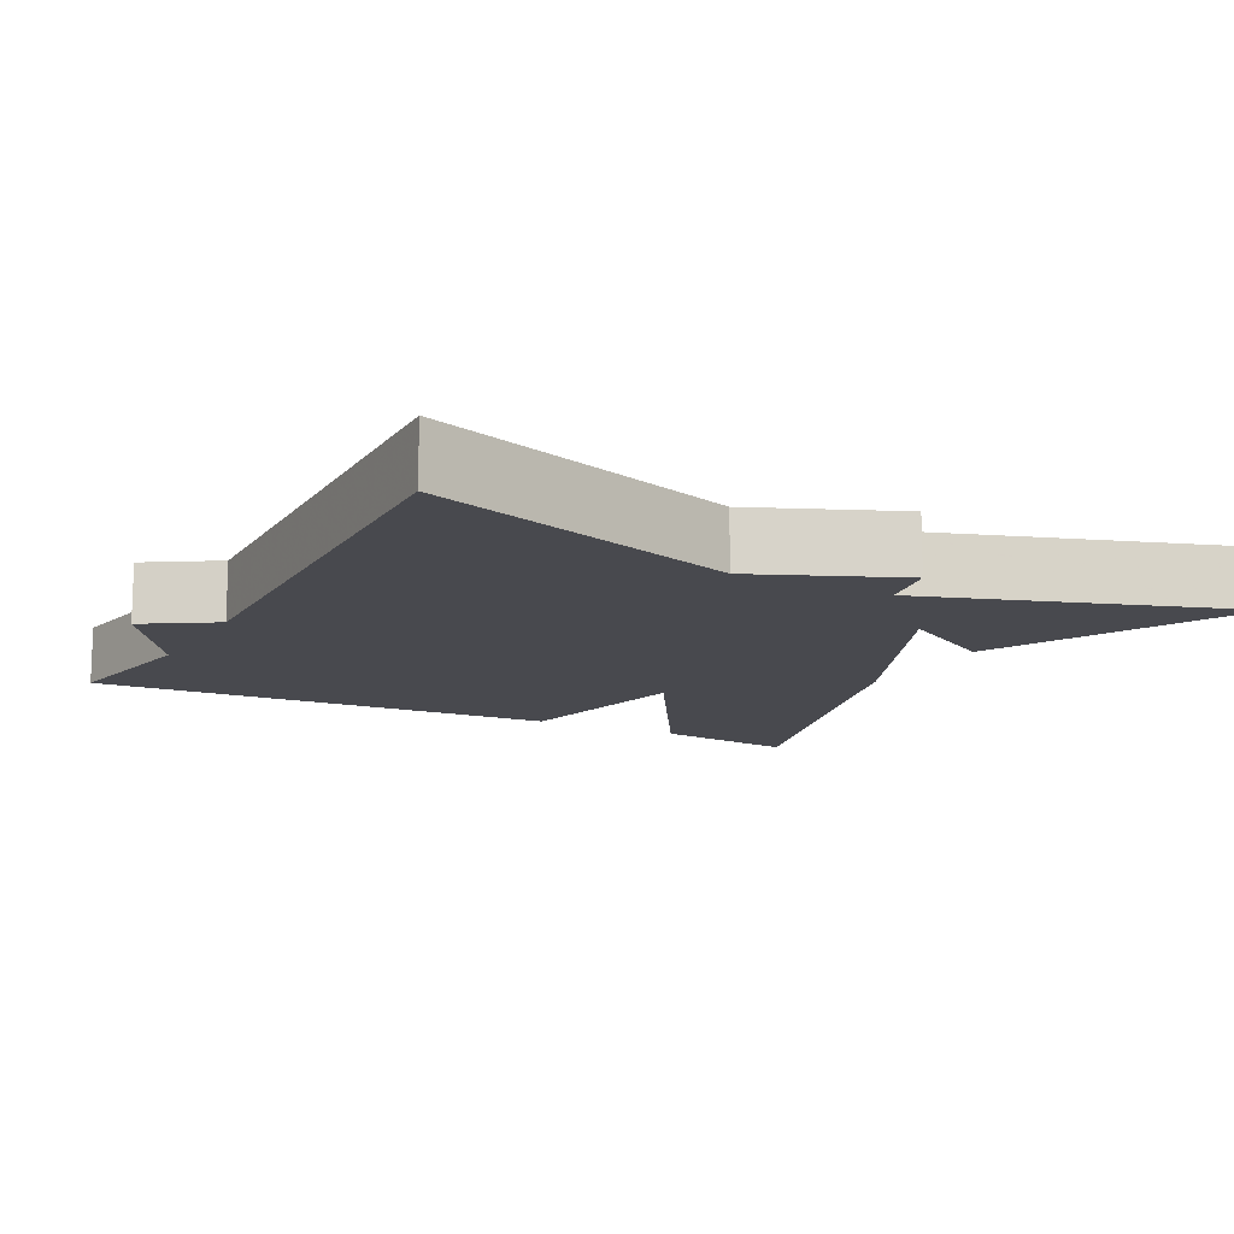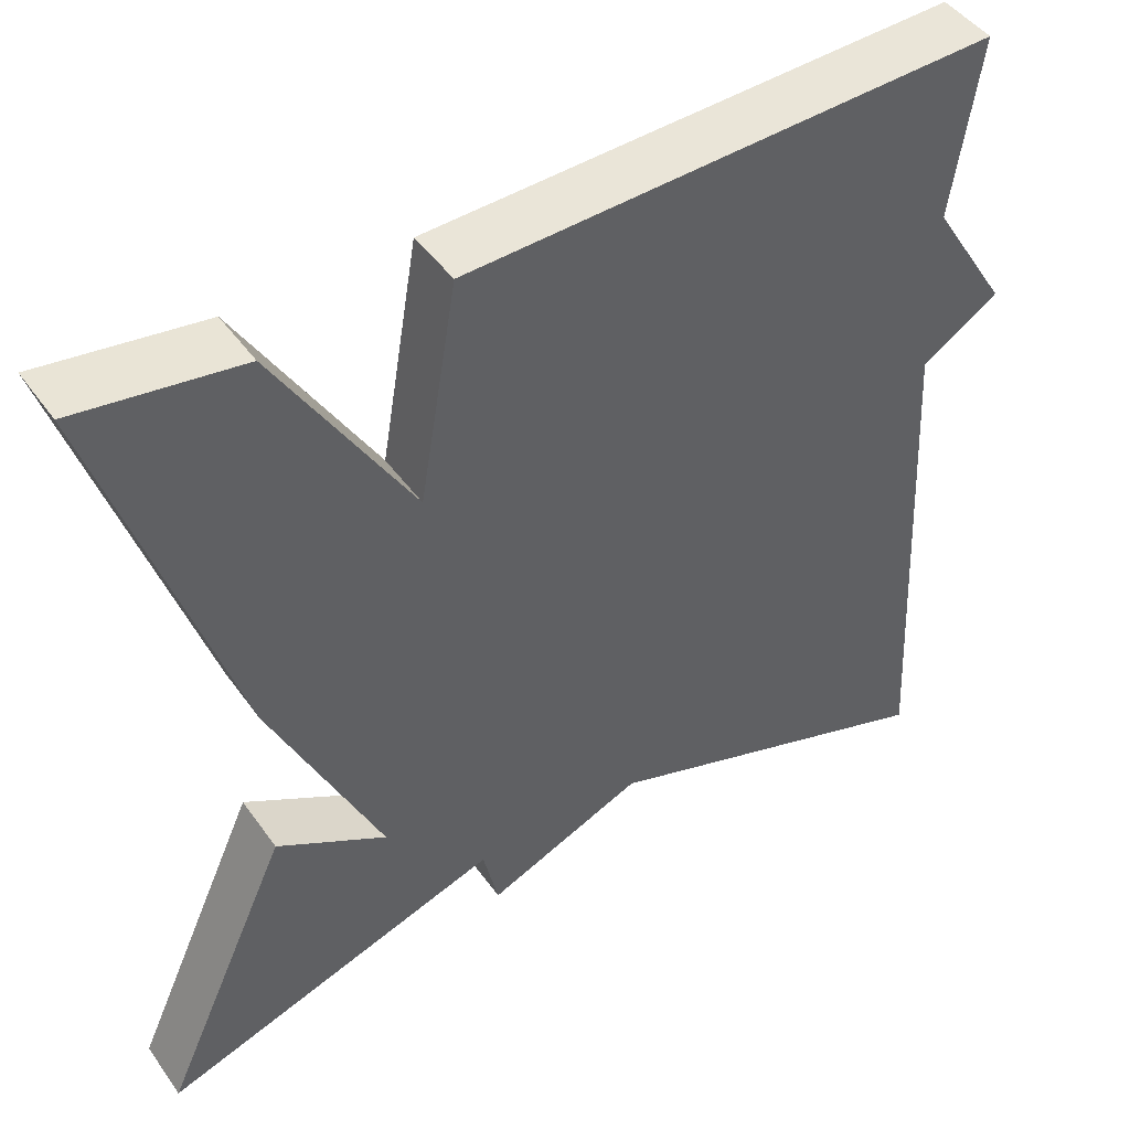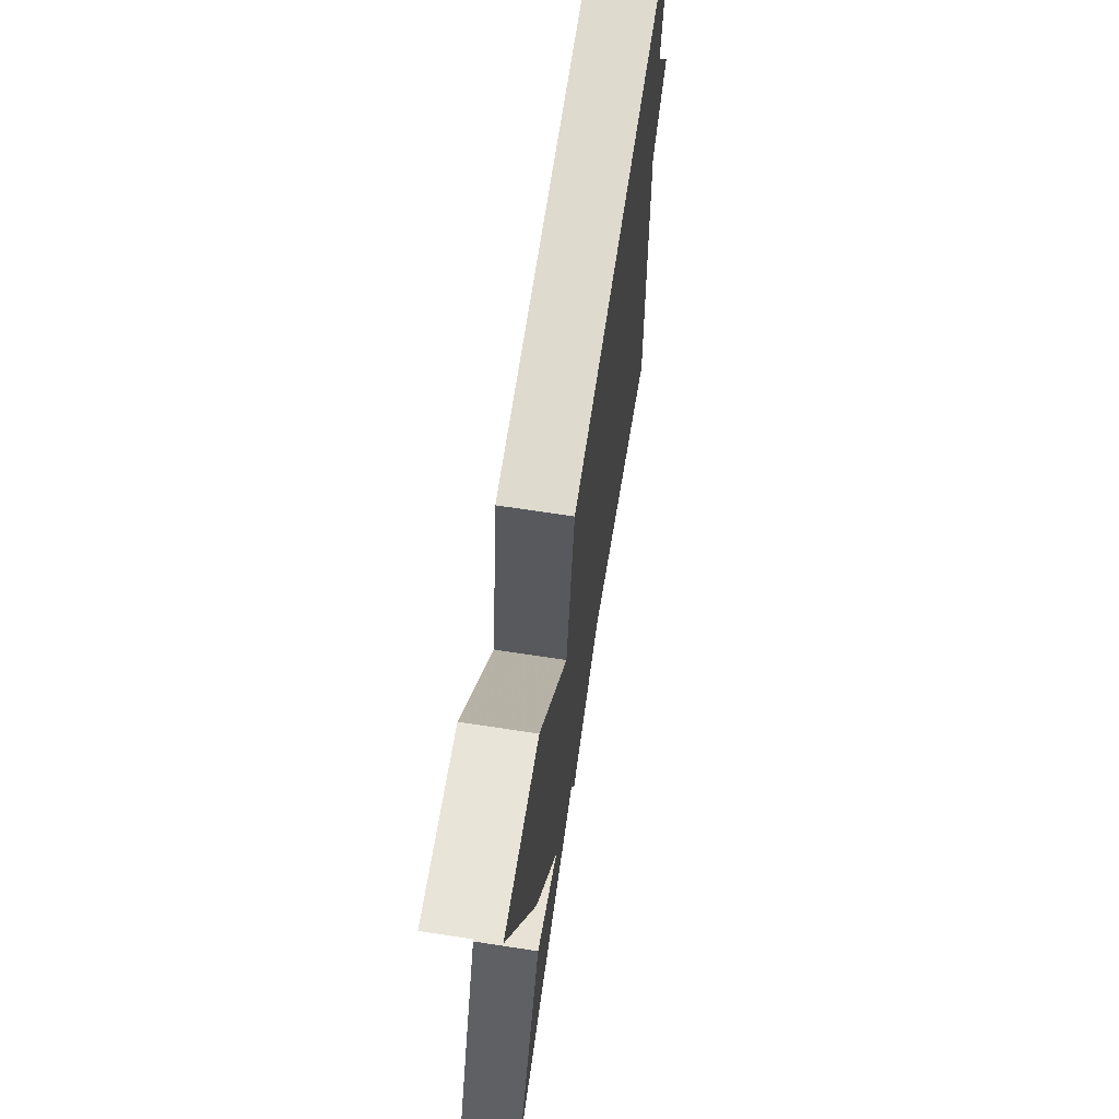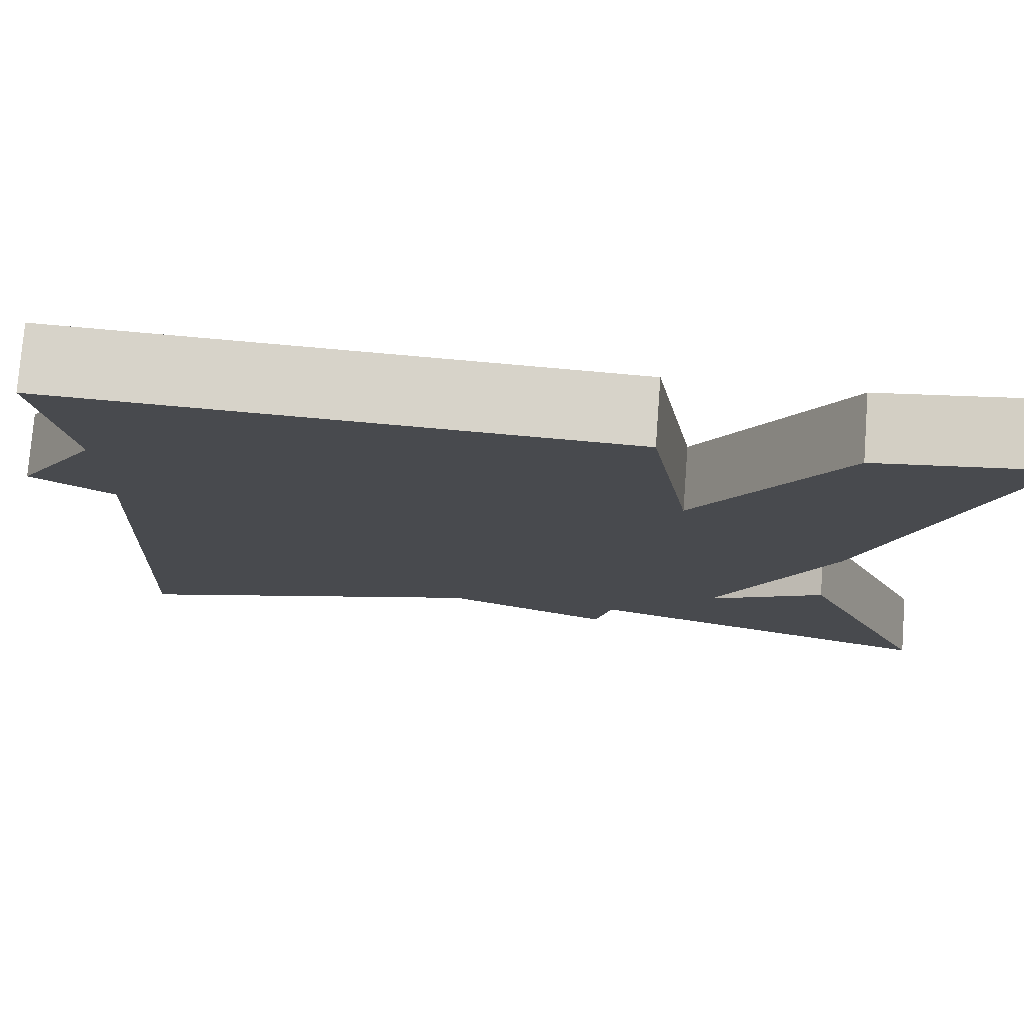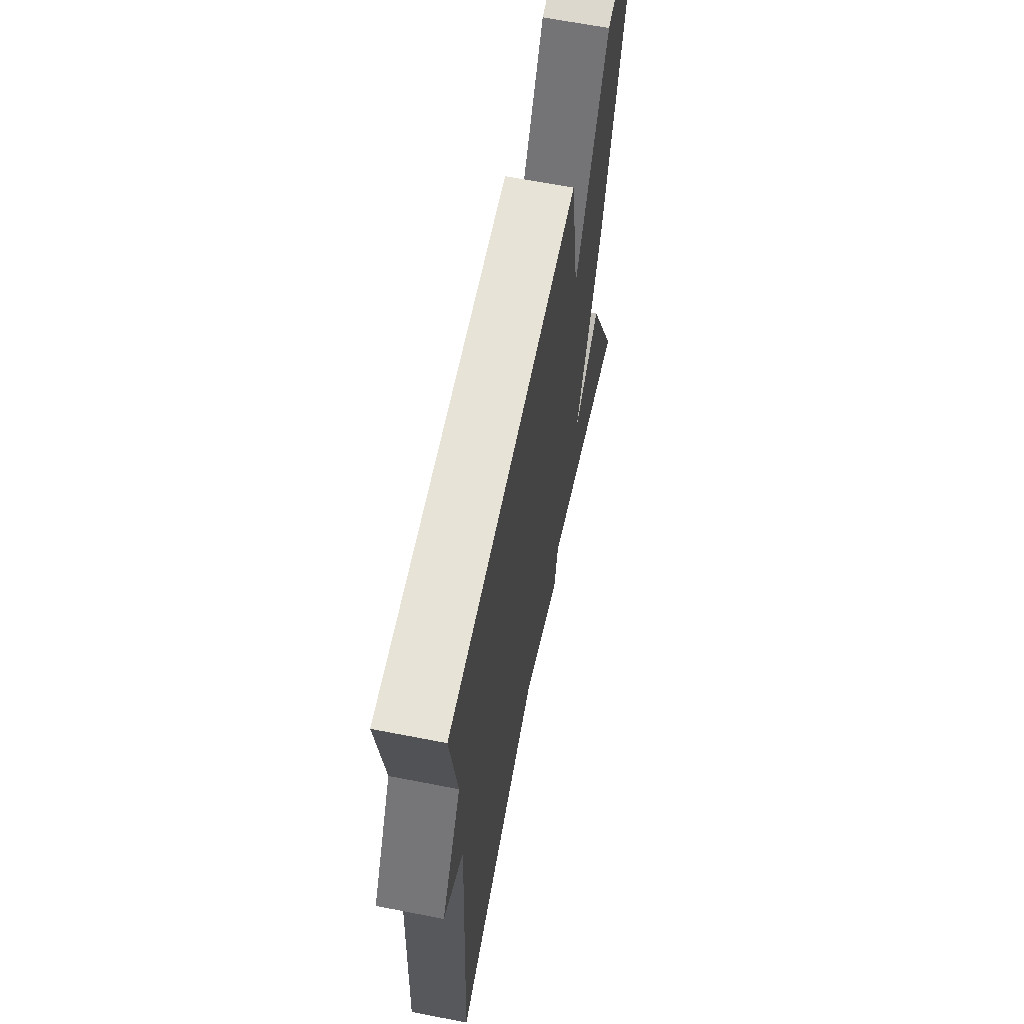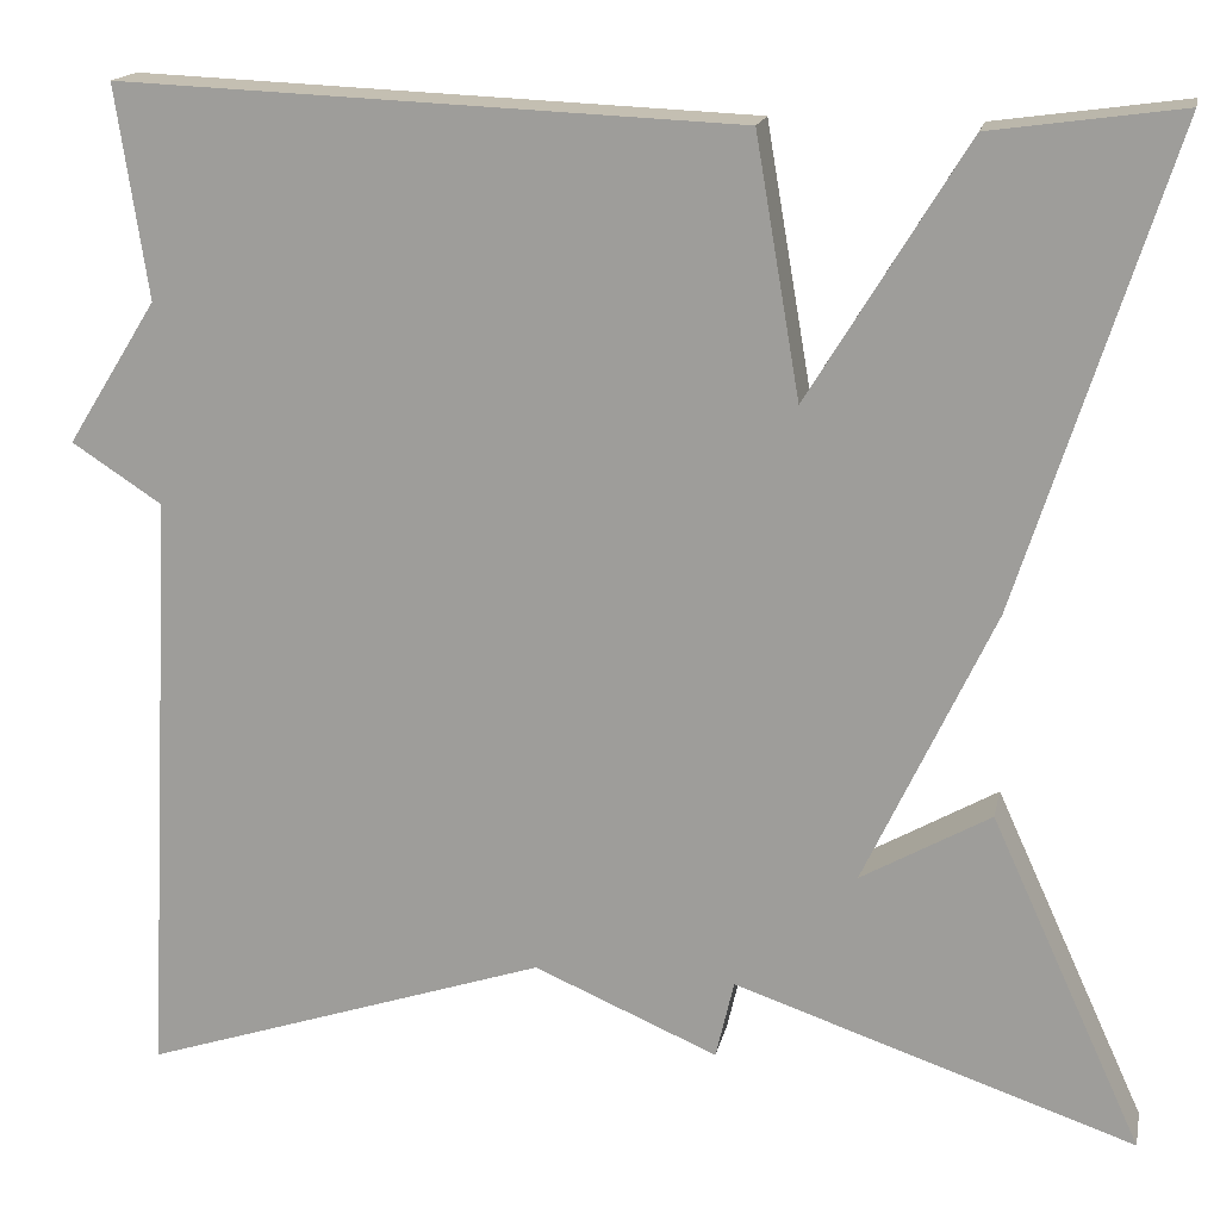
<metadata>
{"format":"obj","ext":"obj","renderer":"f3d","projection":"perspective","resolution":1024,"background":"white","views":[{"elev":-12.7,"azim":151.6,"up":"+Y"},{"elev":45.7,"azim":-33.3,"up":"+Z"},{"elev":68.7,"azim":-81.3,"up":"+Z"},{"elev":77.0,"azim":-175.6,"up":"+Z"},{"elev":64.2,"azim":101.2,"up":"+Z"},{"elev":16.8,"azim":-168.3,"up":"+Z"}]}
</metadata>
<code>
v 0.5 0.07 0.5
v 0.469 0.07 0.291
v 0.558 0.07 0.149
v 0.469 0.07 0.091
v 0.5 0.07 -0.5
v 0.097 0.07 -0.366
v -0.085 0.07 -0.444
v -0.103 0.07 -0.366
v -0.5 0.07 -0.5
v -0.35 0.07 -0.171
v -0.222 0.07 -0.244
v -0.35 0.07 0.029
v -0.5 0.07 0.5
v -0.312 0.07 0.474
v -0.156 0.07 0.219
v -0.112 0.07 0.474
v 0.5 0 0.5
v 0.469 0 0.291
v 0.558 0 0.149
v 0.469 0 0.091
v 0.5 0 -0.5
v 0.097 0 -0.366
v -0.085 0 -0.444
v -0.103 0 -0.366
v -0.5 0 -0.5
v -0.35 0 -0.171
v -0.222 0 -0.244
v -0.35 0 0.029
v -0.5 0 0.5
v -0.312 0 0.474
v -0.156 0 0.219
v -0.112 0 0.474
f 15 16 1 2
f 13 14 15
f 12 13 15
f 11 12 15
f 2 3 4
f 15 2 4
f 11 15 4
f 8 9 10 11
f 8 11 4
f 6 7 8 4
f 4 5 6
f 18 17 32 31
f 31 30 29
f 31 29 28
f 31 28 27
f 20 19 18
f 20 18 31
f 20 31 27
f 27 26 25 24
f 20 27 24
f 20 24 23 22
f 22 21 20
f 1 17 18 2
f 2 18 19 3
f 3 19 20 4
f 4 20 21 5
f 5 21 22 6
f 6 22 23 7
f 7 23 24 8
f 8 24 25 9
f 9 25 26 10
f 10 26 27 11
f 11 27 28 12
f 12 28 29 13
f 13 29 30 14
f 14 30 31 15
f 15 31 32 16
f 16 32 17 1

</code>
